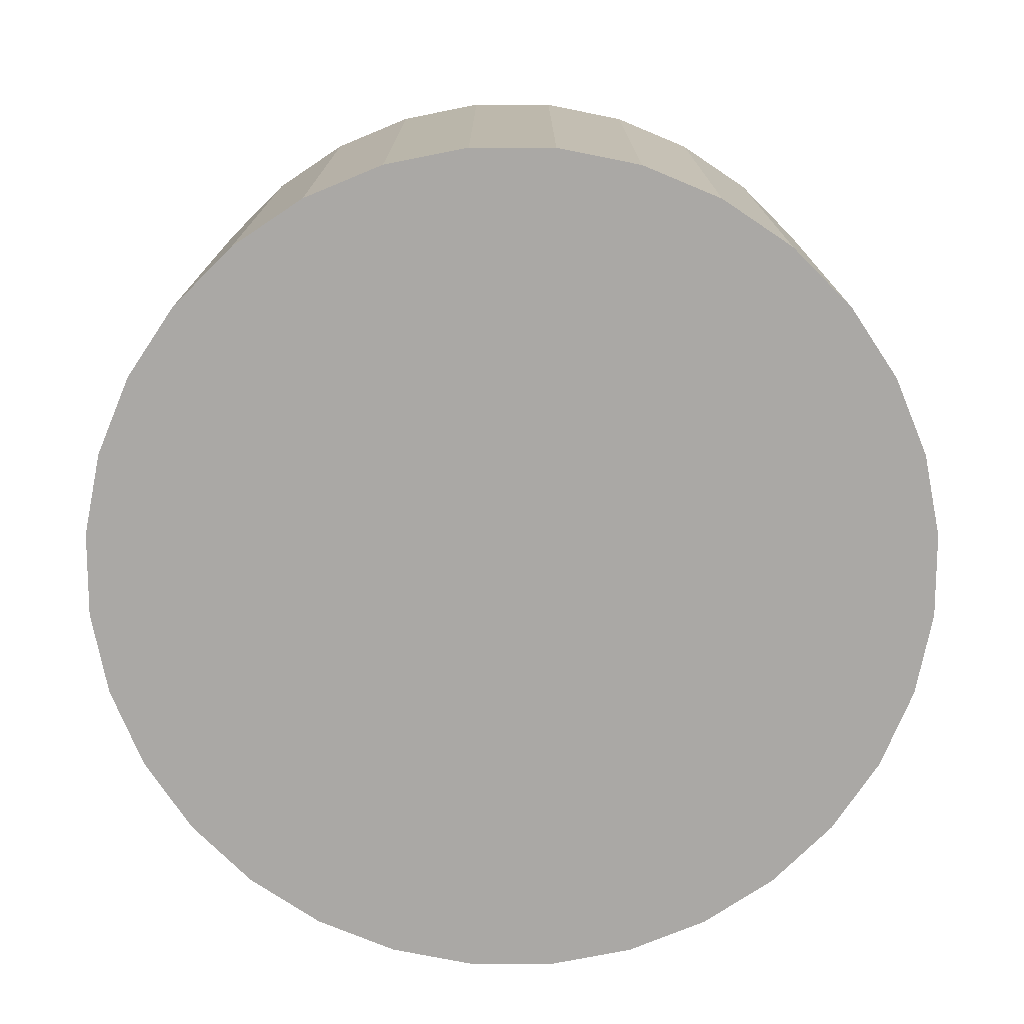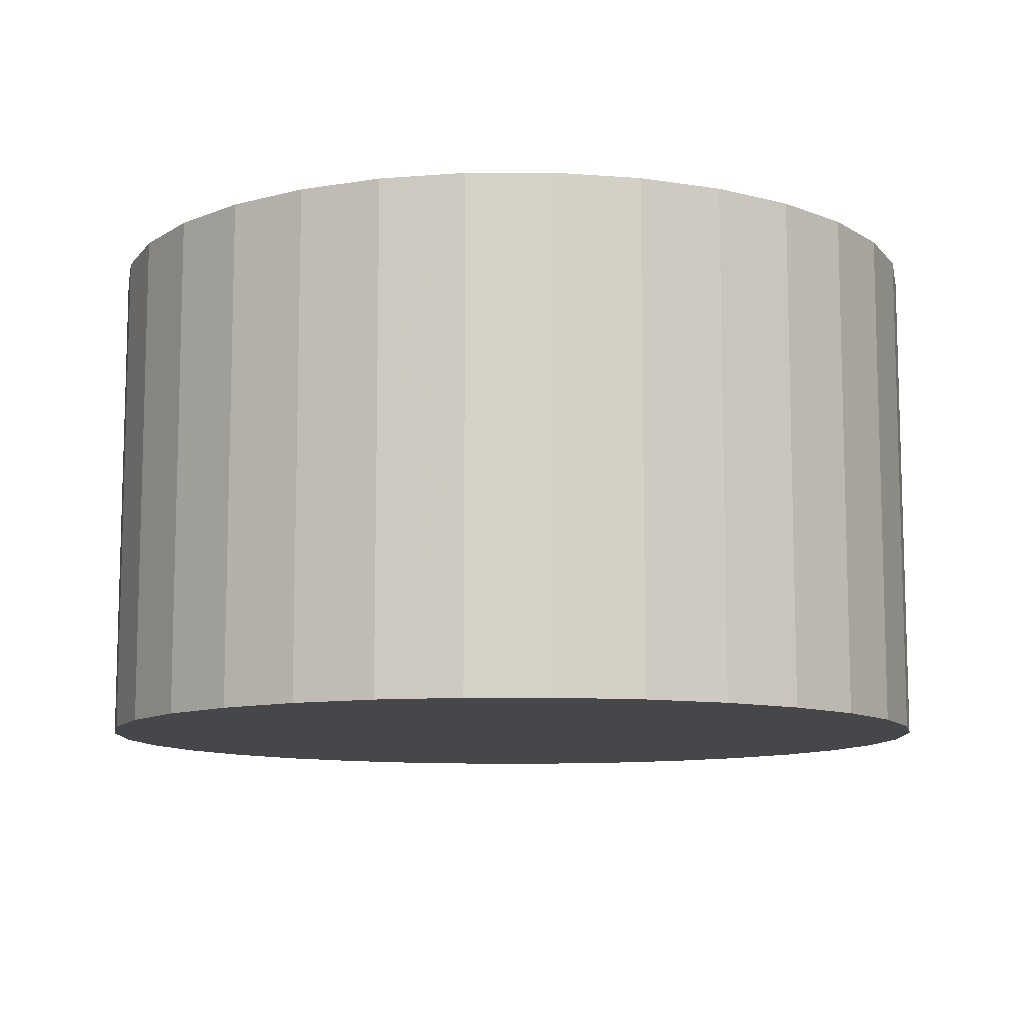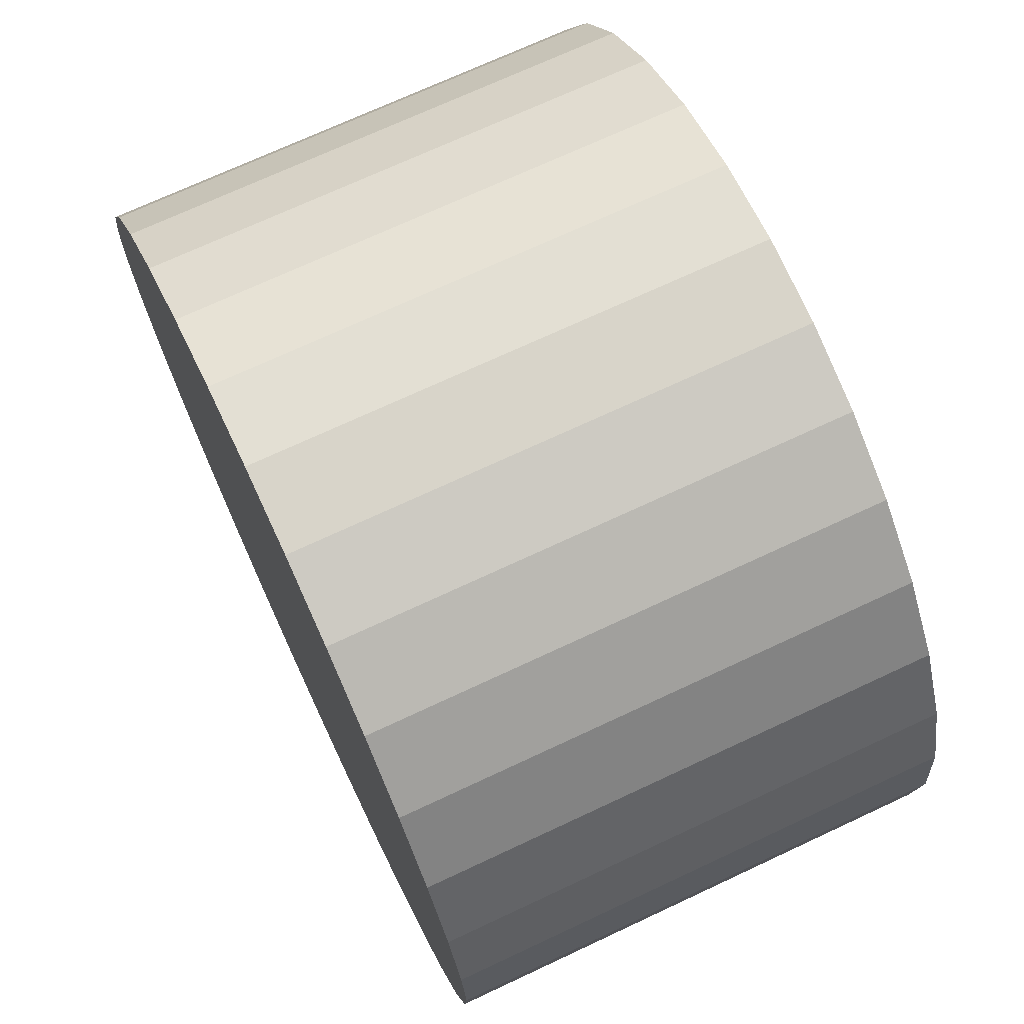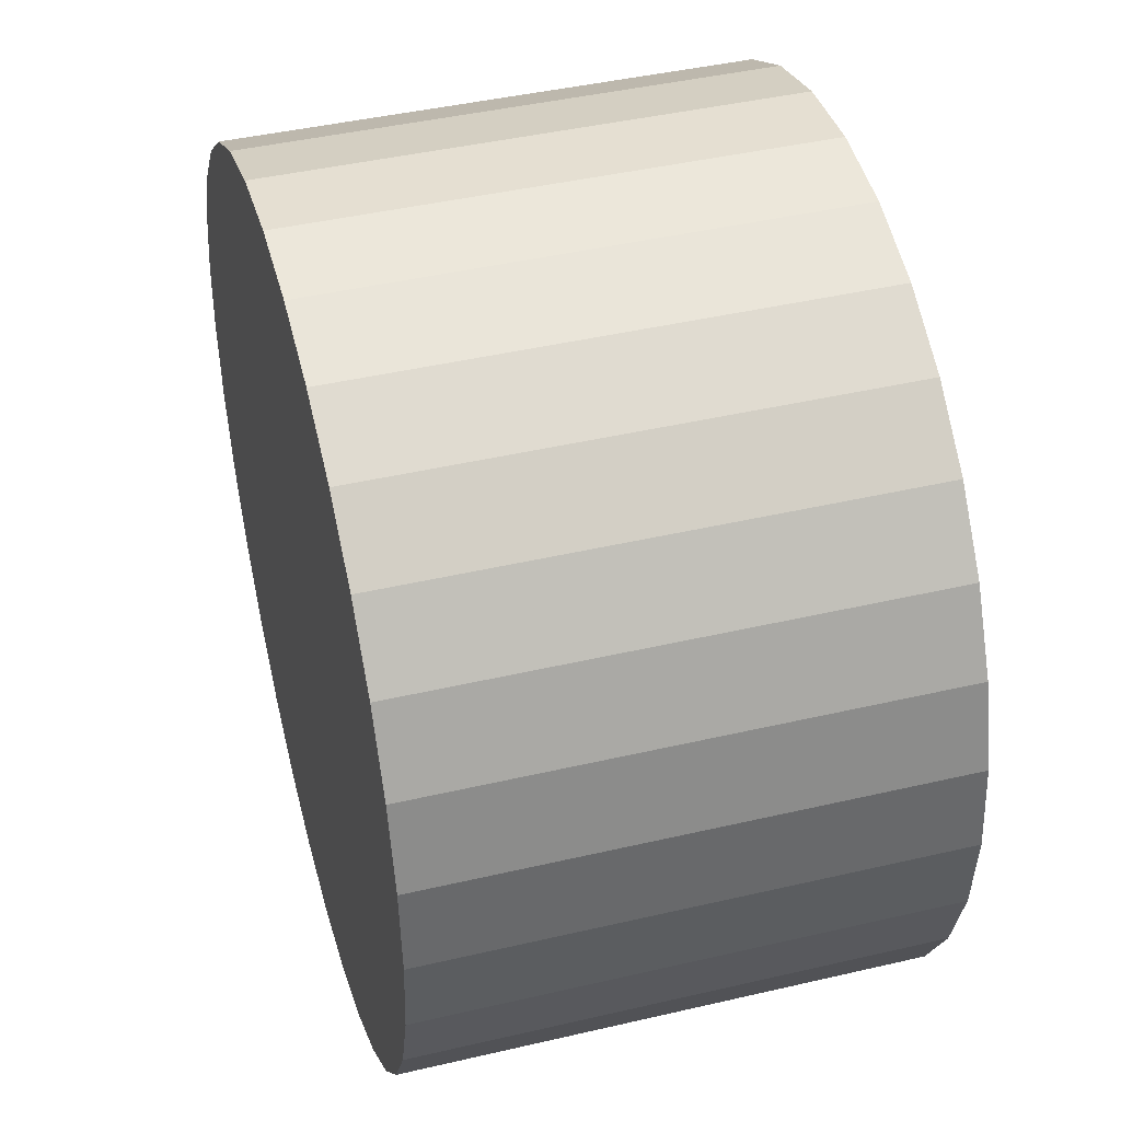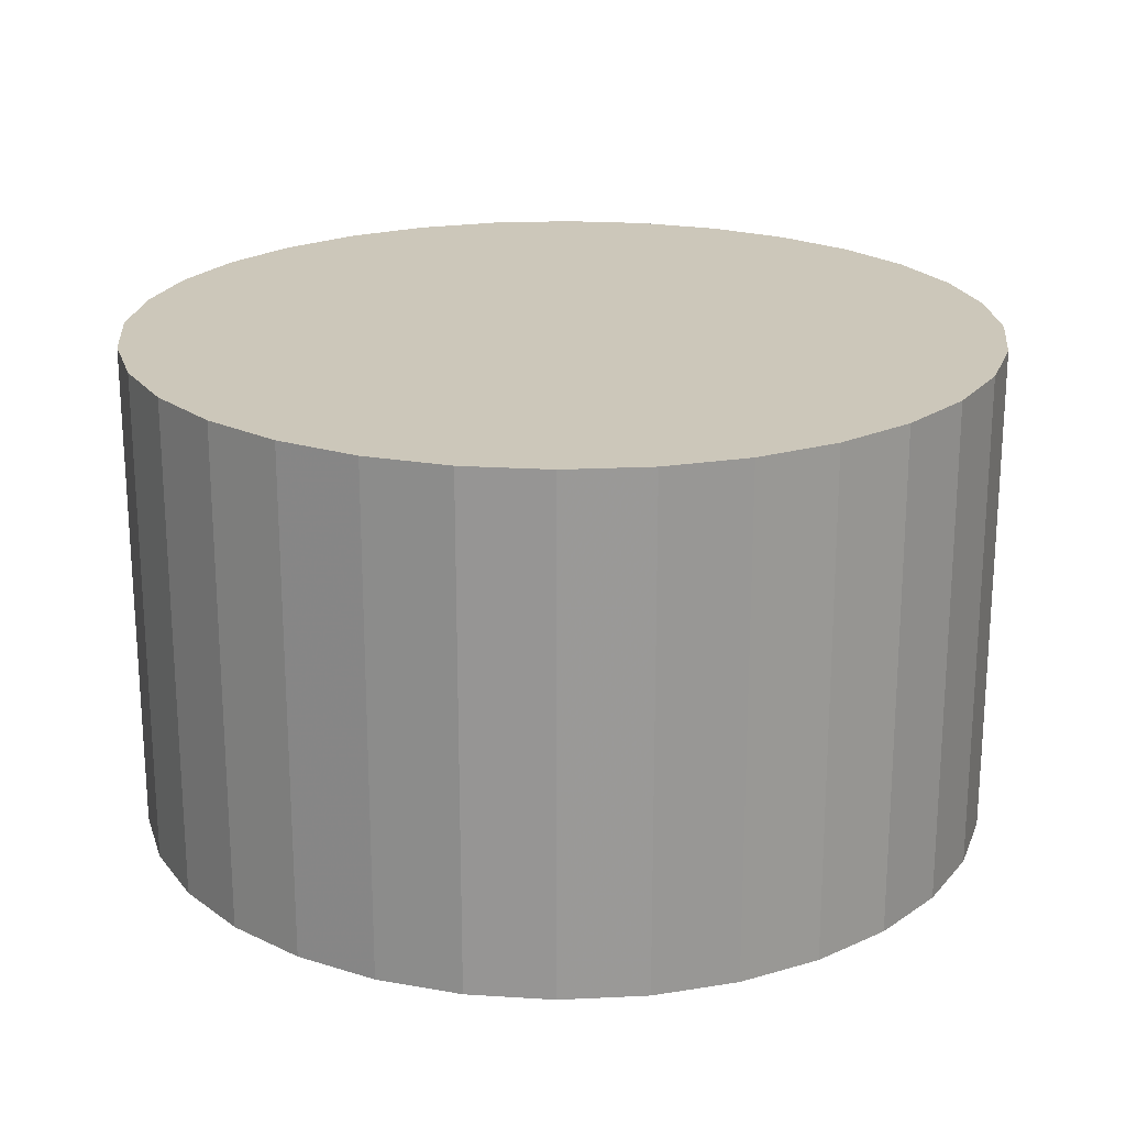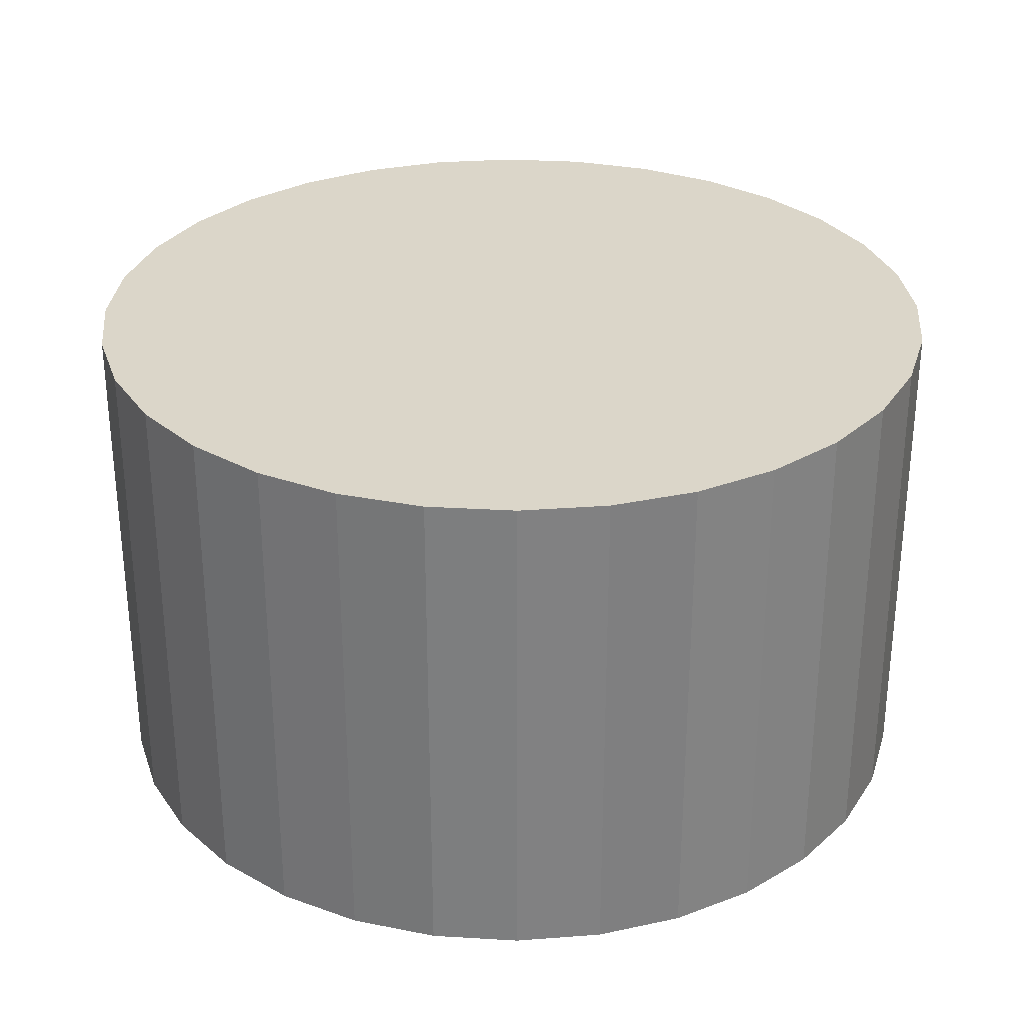
<metadata>
{"format":"obj","ext":"obj","renderer":"f3d","projection":"perspective","resolution":1024,"background":"white","views":[{"elev":-75.2,"azim":84.3,"up":"+Y"},{"elev":-10.3,"azim":163.4,"up":"+Y"},{"elev":71.2,"azim":-115.1,"up":"+Z"},{"elev":43.4,"azim":-105.4,"up":"+Z"},{"elev":21.3,"azim":-123.0,"up":"+Y"},{"elev":30.0,"azim":-11.9,"up":"+Y"}]}
</metadata>
<code>
o Cylinder
v 0 -0.5804 -1
v 0 0.5804 -1
v 0.1951 -0.5804 -0.9808
v 0.1951 0.5804 -0.9808
v 0.3827 -0.5804 -0.9239
v 0.3827 0.5804 -0.9239
v 0.5556 -0.5804 -0.8315
v 0.5556 0.5804 -0.8315
v 0.7071 -0.5804 -0.7071
v 0.7071 0.5804 -0.7071
v 0.8315 -0.5804 -0.5556
v 0.8315 0.5804 -0.5556
v 0.9239 -0.5804 -0.3827
v 0.9239 0.5804 -0.3827
v 0.9808 -0.5804 -0.1951
v 0.9808 0.5804 -0.1951
v 1 -0.5804 0
v 1 0.5804 0
v 0.9808 -0.5804 0.1951
v 0.9808 0.5804 0.1951
v 0.9239 -0.5804 0.3827
v 0.9239 0.5804 0.3827
v 0.8315 -0.5804 0.5556
v 0.8315 0.5804 0.5556
v 0.7071 -0.5804 0.7071
v 0.7071 0.5804 0.7071
v 0.5556 -0.5804 0.8315
v 0.5556 0.5804 0.8315
v 0.3827 -0.5804 0.9239
v 0.3827 0.5804 0.9239
v 0.1951 -0.5804 0.9808
v 0.1951 0.5804 0.9808
v 0 -0.5804 1
v 0 0.5804 1
v -0.1951 -0.5804 0.9808
v -0.1951 0.5804 0.9808
v -0.3827 -0.5804 0.9239
v -0.3827 0.5804 0.9239
v -0.5556 -0.5804 0.8315
v -0.5556 0.5804 0.8315
v -0.7071 -0.5804 0.7071
v -0.7071 0.5804 0.7071
v -0.8315 -0.5804 0.5556
v -0.8315 0.5804 0.5556
v -0.9239 -0.5804 0.3827
v -0.9239 0.5804 0.3827
v -0.9808 -0.5804 0.1951
v -0.9808 0.5804 0.1951
v -1 -0.5804 0
v -1 0.5804 0
v -0.9808 -0.5804 -0.1951
v -0.9808 0.5804 -0.1951
v -0.9239 -0.5804 -0.3827
v -0.9239 0.5804 -0.3827
v -0.8315 -0.5804 -0.5556
v -0.8315 0.5804 -0.5556
v -0.7071 -0.5804 -0.7071
v -0.7071 0.5804 -0.7071
v -0.5556 -0.5804 -0.8315
v -0.5556 0.5804 -0.8315
v -0.3827 -0.5804 -0.9239
v -0.3827 0.5804 -0.9239
v -0.1951 -0.5804 -0.9808
v -0.1951 0.5804 -0.9808
v 0 0.5804 0
v -0 -0.5804 -0
f 3 2 1
f 5 4 3
f 7 6 5
f 9 8 7
f 11 10 9
f 13 12 11
f 15 14 13
f 17 16 15
f 19 18 17
f 21 20 19
f 23 22 21
f 25 24 23
f 27 26 25
f 29 28 27
f 31 30 29
f 33 32 31
f 35 34 33
f 37 36 35
f 39 38 37
f 41 40 39
f 43 42 41
f 45 44 43
f 47 46 45
f 49 48 47
f 51 50 49
f 53 52 51
f 55 54 53
f 57 56 55
f 59 58 57
f 61 60 59
f 63 62 61
f 1 64 63
f 4 6 65
f 6 8 65
f 8 10 65
f 10 12 65
f 12 14 65
f 14 16 65
f 16 18 65
f 18 20 65
f 20 22 65
f 22 24 65
f 24 26 65
f 26 28 65
f 28 30 65
f 30 32 65
f 32 34 65
f 34 36 65
f 36 38 65
f 38 40 65
f 40 42 65
f 42 44 65
f 44 46 65
f 46 48 65
f 48 50 65
f 50 52 65
f 52 54 65
f 54 56 65
f 56 58 65
f 58 60 65
f 60 62 65
f 62 64 65
f 64 2 65
f 2 4 65
f 1 63 66
f 63 61 66
f 61 59 66
f 59 57 66
f 57 55 66
f 55 53 66
f 53 51 66
f 51 49 66
f 49 47 66
f 47 45 66
f 45 43 66
f 43 41 66
f 41 39 66
f 39 37 66
f 37 35 66
f 35 33 66
f 33 31 66
f 31 29 66
f 29 27 66
f 27 25 66
f 25 23 66
f 23 21 66
f 21 19 66
f 19 17 66
f 17 15 66
f 15 13 66
f 13 11 66
f 11 9 66
f 9 7 66
f 7 5 66
f 5 3 66
f 3 1 66
f 3 4 2
f 5 6 4
f 7 8 6
f 9 10 8
f 11 12 10
f 13 14 12
f 15 16 14
f 17 18 16
f 19 20 18
f 21 22 20
f 23 24 22
f 25 26 24
f 27 28 26
f 29 30 28
f 31 32 30
f 33 34 32
f 35 36 34
f 37 38 36
f 39 40 38
f 41 42 40
f 43 44 42
f 45 46 44
f 47 48 46
f 49 50 48
f 51 52 50
f 53 54 52
f 55 56 54
f 57 58 56
f 59 60 58
f 61 62 60
f 63 64 62
f 1 2 64

</code>
